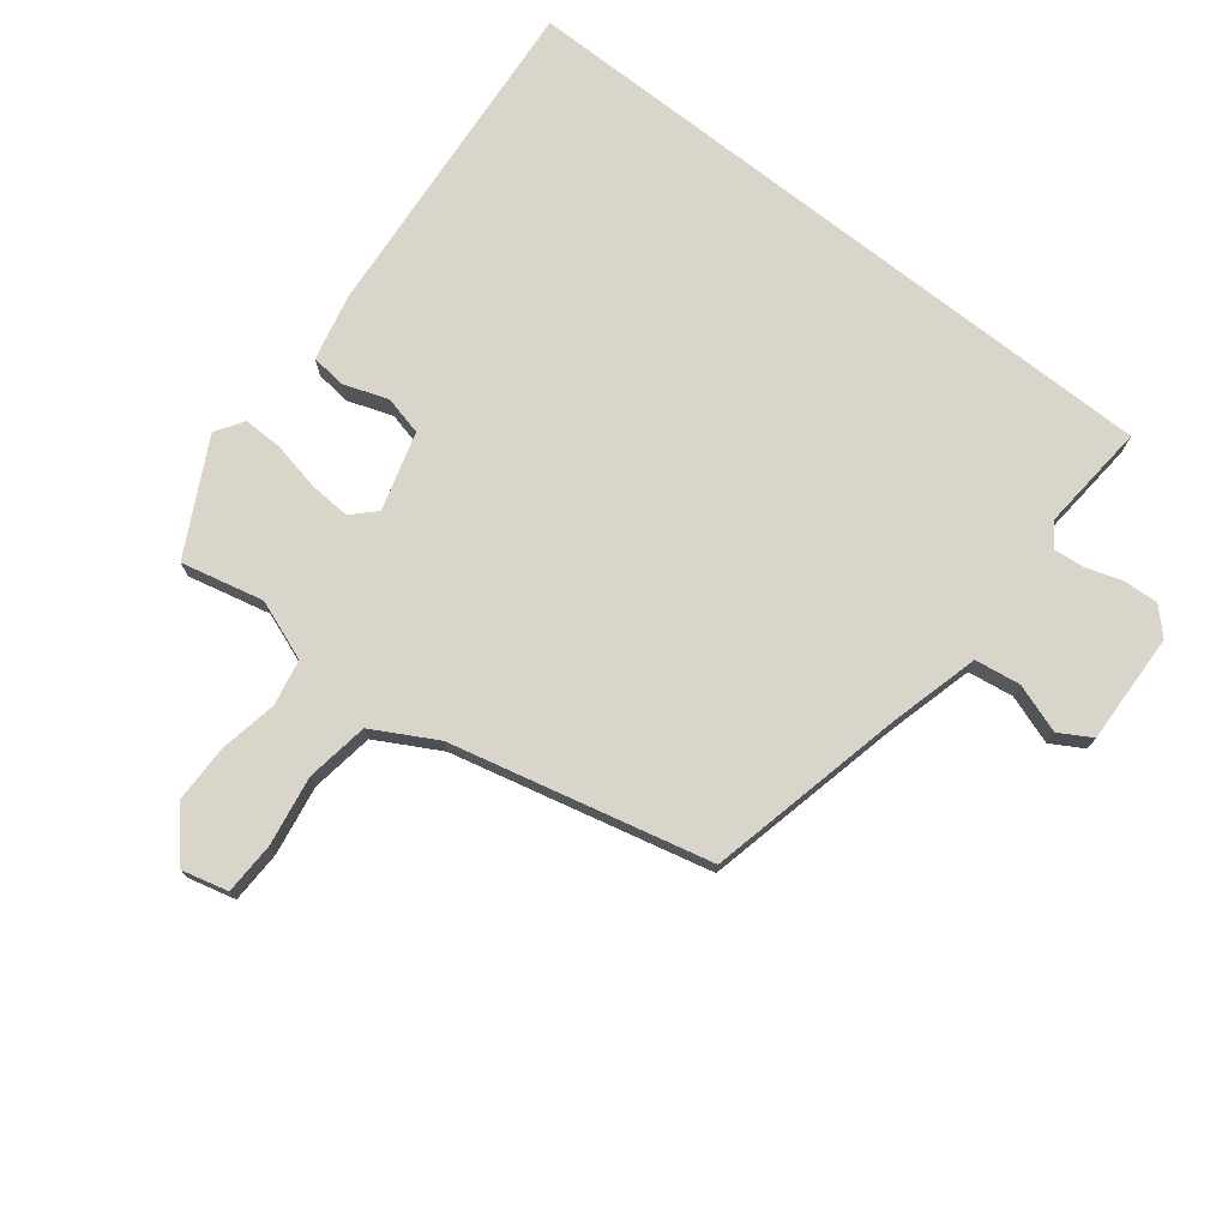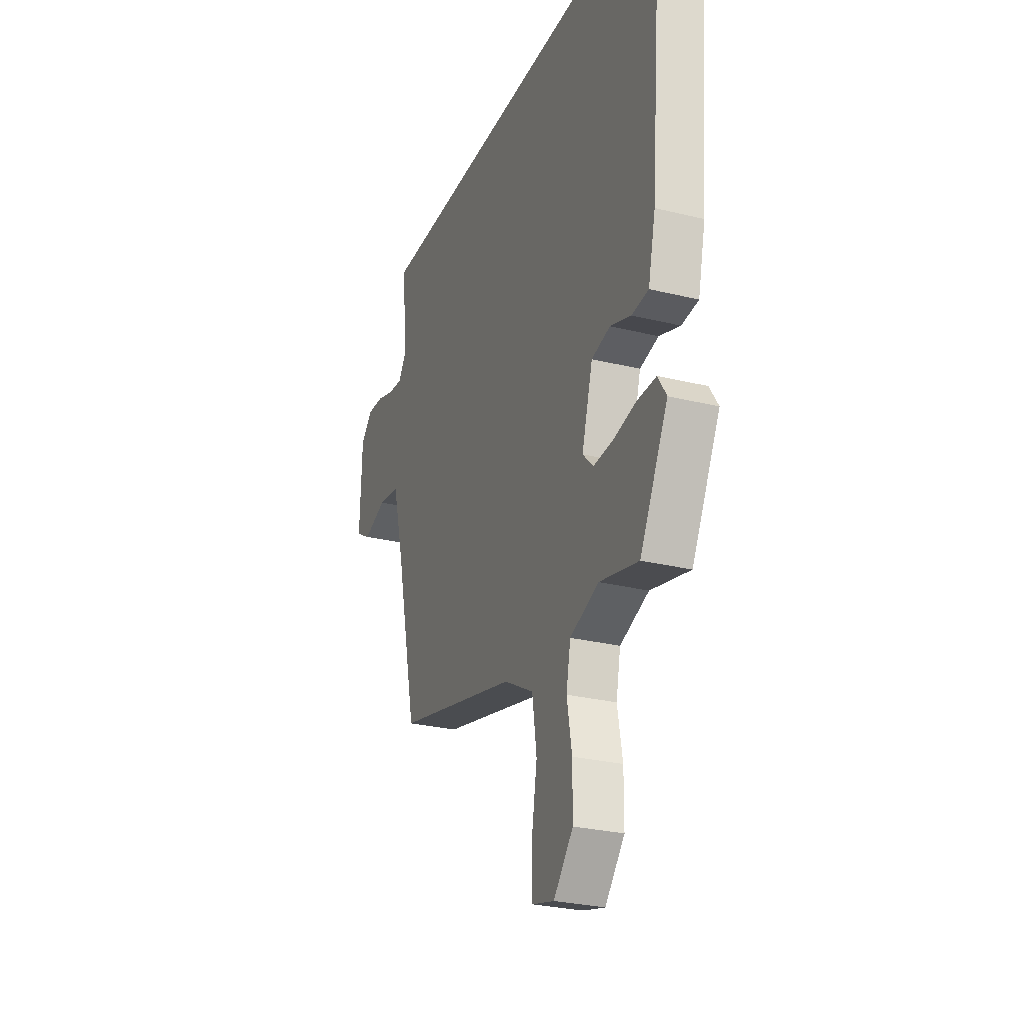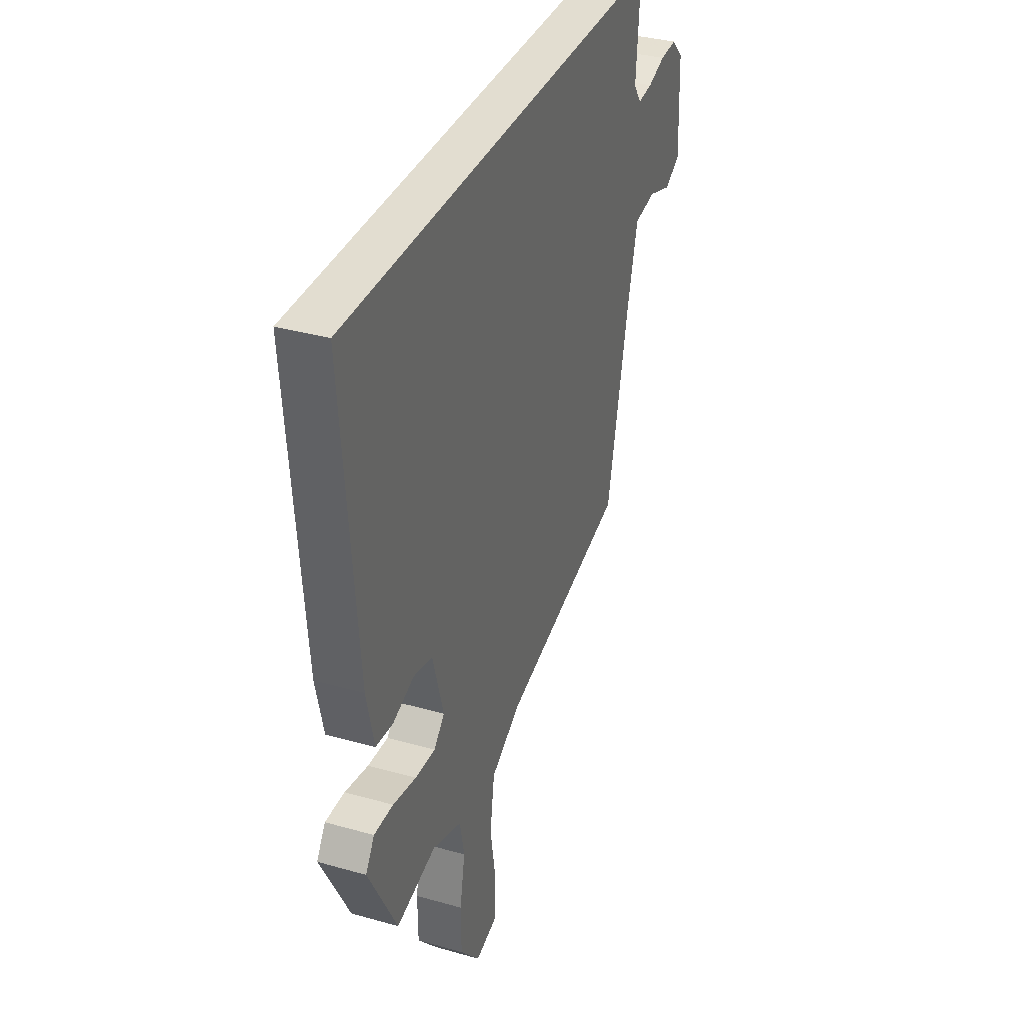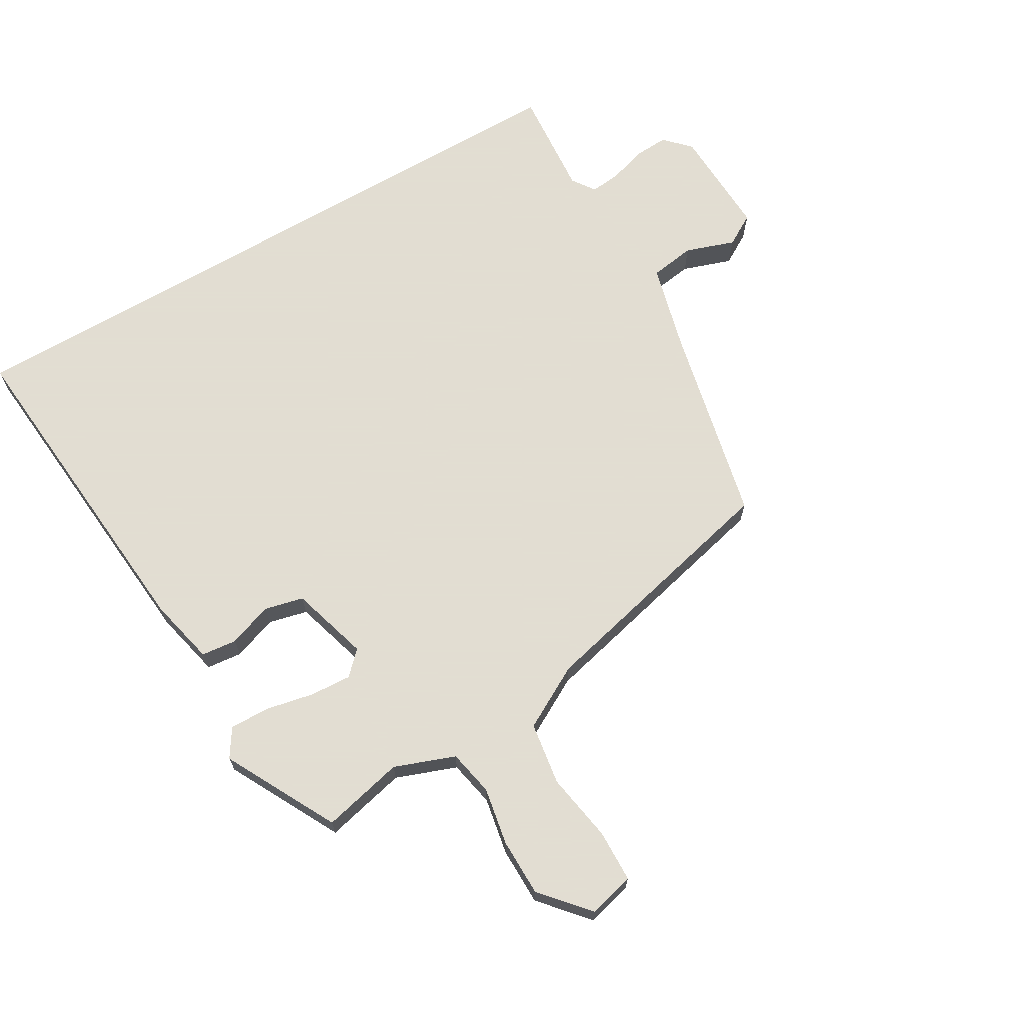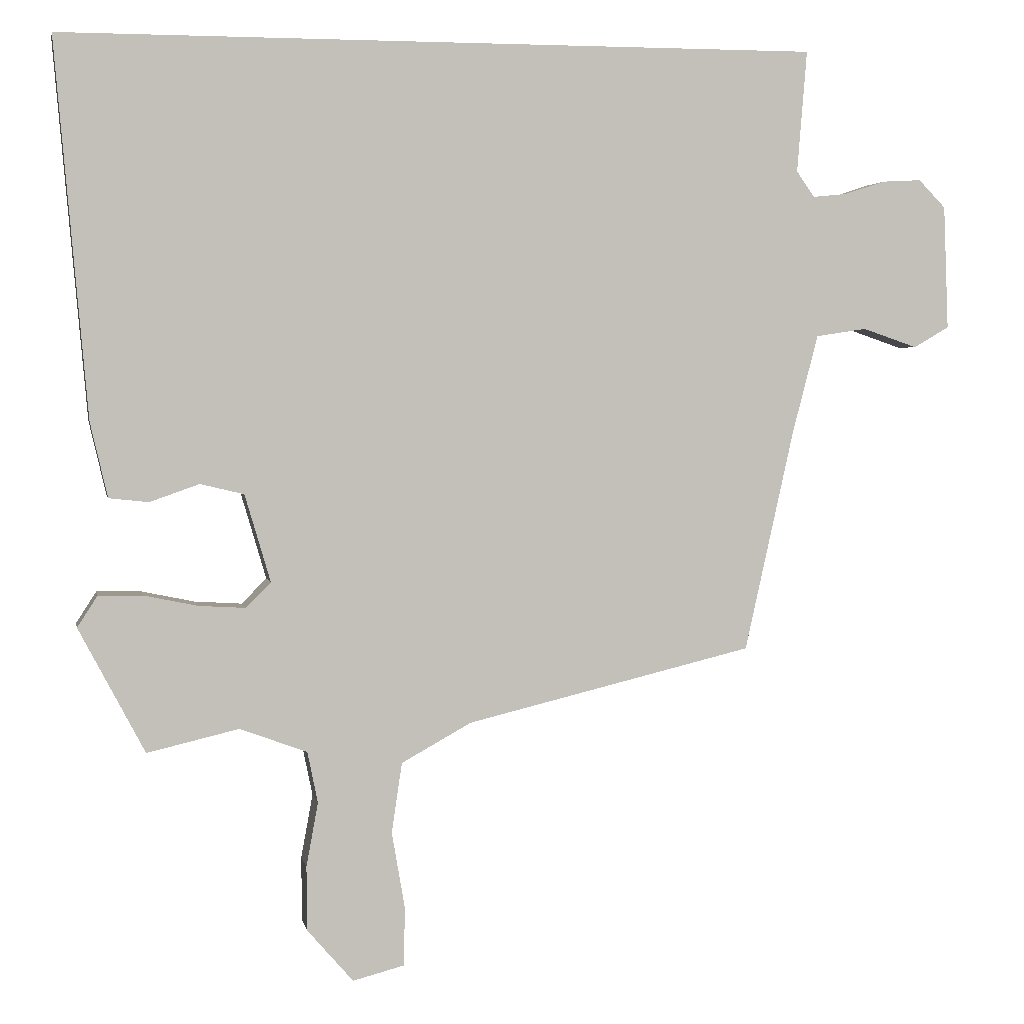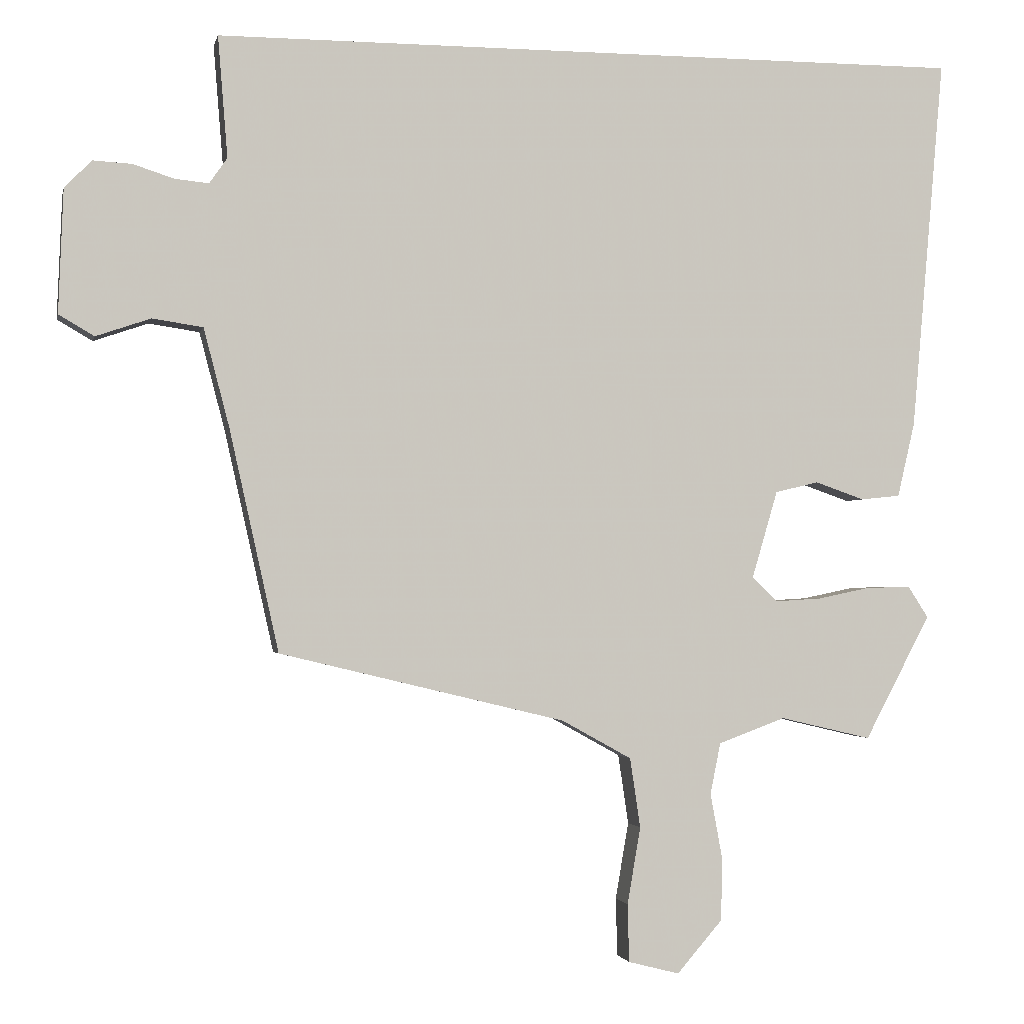
<metadata>
{"format":"obj","ext":"obj","renderer":"f3d","projection":"perspective","resolution":1024,"background":"white","views":[{"elev":74.3,"azim":-141.8,"up":"+Y"},{"elev":-27.6,"azim":69.3,"up":"+Z"},{"elev":35.1,"azim":110.7,"up":"+Z"},{"elev":68.1,"azim":149.7,"up":"+Y"},{"elev":3.0,"azim":169.0,"up":"+Z"},{"elev":-1.7,"azim":-11.9,"up":"+Z"}]}
</metadata>
<code>
v -0.562 0.07 0.5
v 0.53 0.07 0.5
v 0.483 0.07 -0.04
v 0.458 0.07 -0.148
v 0.401 0.07 -0.154
v 0.33 0.07 -0.129
v 0.267 0.07 -0.144
v 0.23 0.07 -0.27
v 0.266 0.07 -0.306
v 0.333 0.07 -0.302
v 0.41 0.07 -0.286
v 0.474 0.07 -0.285
v 0.503 0.07 -0.33
v 0.408 0.07 -0.51
v 0.276 0.07 -0.479
v 0.179 0.07 -0.515
v 0.164 0.07 -0.589
v 0.181 0.07 -0.681
v 0.18 0.07 -0.774
v 0.114 0.07 -0.85
v 0.04 0.07 -0.831
v 0.038 0.07 -0.747
v 0.057 0.07 -0.636
v 0.042 0.07 -0.535
v -0.059 0.07 -0.479
v -0.473 0.07 -0.379
v -0.544 0.07 -0.059
v -0.581 0.07 0.083
v -0.654 0.07 0.094
v -0.733 0.07 0.067
v -0.784 0.07 0.097
v -0.777 0.07 0.275
v -0.738 0.07 0.315
v -0.682 0.07 0.312
v -0.623 0.07 0.293
v -0.574 0.07 0.288
v -0.548 0.07 0.325
v -0.562 0 0.5
v 0.53 0 0.5
v 0.483 0 -0.04
v 0.458 0 -0.148
v 0.401 0 -0.154
v 0.33 0 -0.129
v 0.267 0 -0.144
v 0.23 0 -0.27
v 0.266 0 -0.306
v 0.333 0 -0.302
v 0.41 0 -0.286
v 0.474 0 -0.285
v 0.503 0 -0.33
v 0.408 0 -0.51
v 0.276 0 -0.479
v 0.179 0 -0.515
v 0.164 0 -0.589
v 0.181 0 -0.681
v 0.18 0 -0.774
v 0.114 0 -0.85
v 0.04 0 -0.831
v 0.038 0 -0.747
v 0.057 0 -0.636
v 0.042 0 -0.535
v -0.059 0 -0.479
v -0.473 0 -0.379
v -0.544 0 -0.059
v -0.581 0 0.083
v -0.654 0 0.094
v -0.733 0 0.067
v -0.784 0 0.097
v -0.777 0 0.275
v -0.738 0 0.315
v -0.682 0 0.312
v -0.623 0 0.293
v -0.574 0 0.288
v -0.548 0 0.325
f 32 33 34 35
f 32 35 36
f 29 30 31 32
f 28 29 32 36
f 27 28 36 37
f 25 26 27 37
f 20 21 22 23
f 20 23 24
f 17 18 19 20
f 17 20 24
f 16 17 24 25
f 12 13 14 15
f 10 11 12 15
f 9 10 15 16
f 8 9 16 25
f 3 4 5 6
f 3 6 7
f 2 3 7
f 1 2 7
f 8 25 37
f 1 7 8 37
f 72 71 70 69
f 73 72 69
f 69 68 67 66
f 73 69 66 65
f 74 73 65 64
f 74 64 63 62
f 60 59 58 57
f 61 60 57
f 57 56 55 54
f 61 57 54
f 62 61 54 53
f 52 51 50 49
f 52 49 48 47
f 53 52 47 46
f 62 53 46 45
f 43 42 41 40
f 44 43 40
f 44 40 39
f 44 39 38
f 74 62 45
f 74 45 44 38
f 1 38 39 2
f 2 39 40 3
f 3 40 41 4
f 4 41 42 5
f 5 42 43 6
f 6 43 44 7
f 7 44 45 8
f 8 45 46 9
f 9 46 47 10
f 10 47 48 11
f 11 48 49 12
f 12 49 50 13
f 13 50 51 14
f 14 51 52 15
f 15 52 53 16
f 16 53 54 17
f 17 54 55 18
f 18 55 56 19
f 19 56 57 20
f 20 57 58 21
f 21 58 59 22
f 22 59 60 23
f 23 60 61 24
f 24 61 62 25
f 25 62 63 26
f 26 63 64 27
f 27 64 65 28
f 28 65 66 29
f 29 66 67 30
f 30 67 68 31
f 31 68 69 32
f 32 69 70 33
f 33 70 71 34
f 34 71 72 35
f 35 72 73 36
f 36 73 74 37
f 37 74 38 1

</code>
